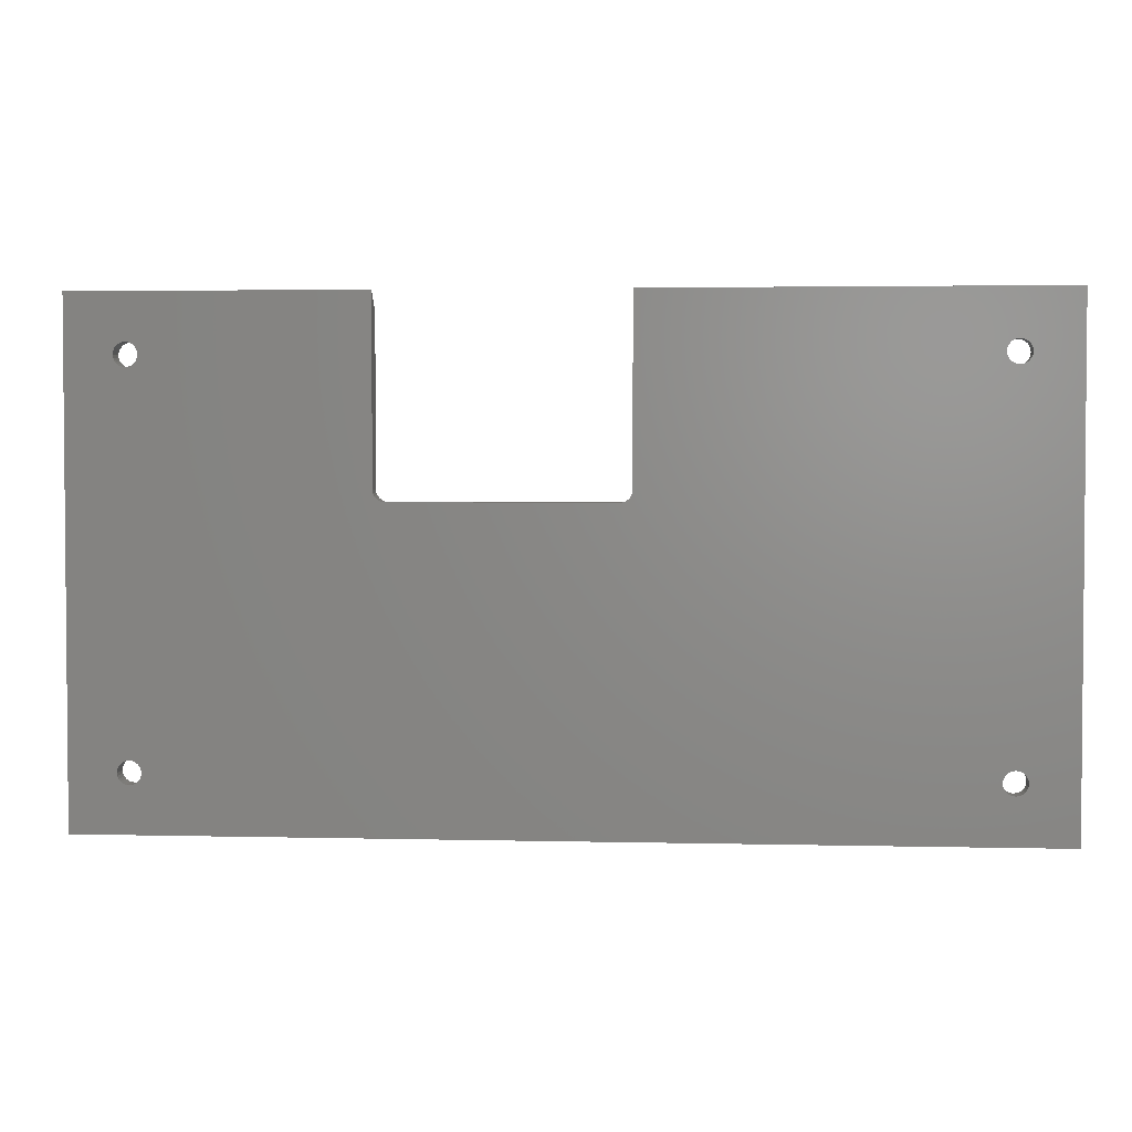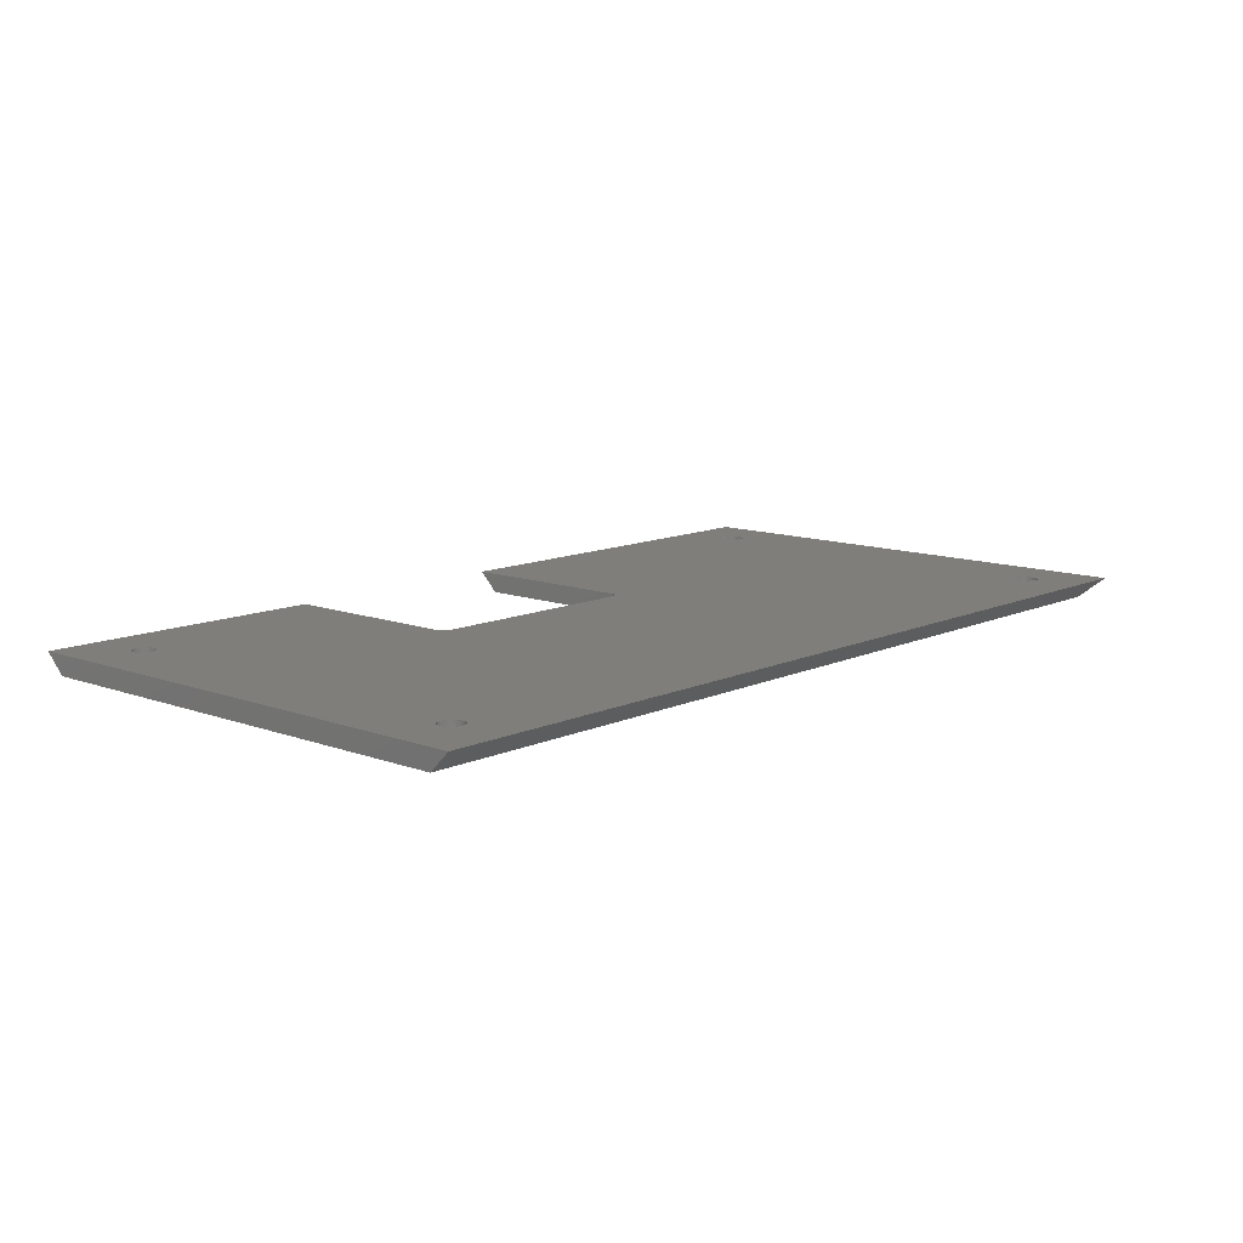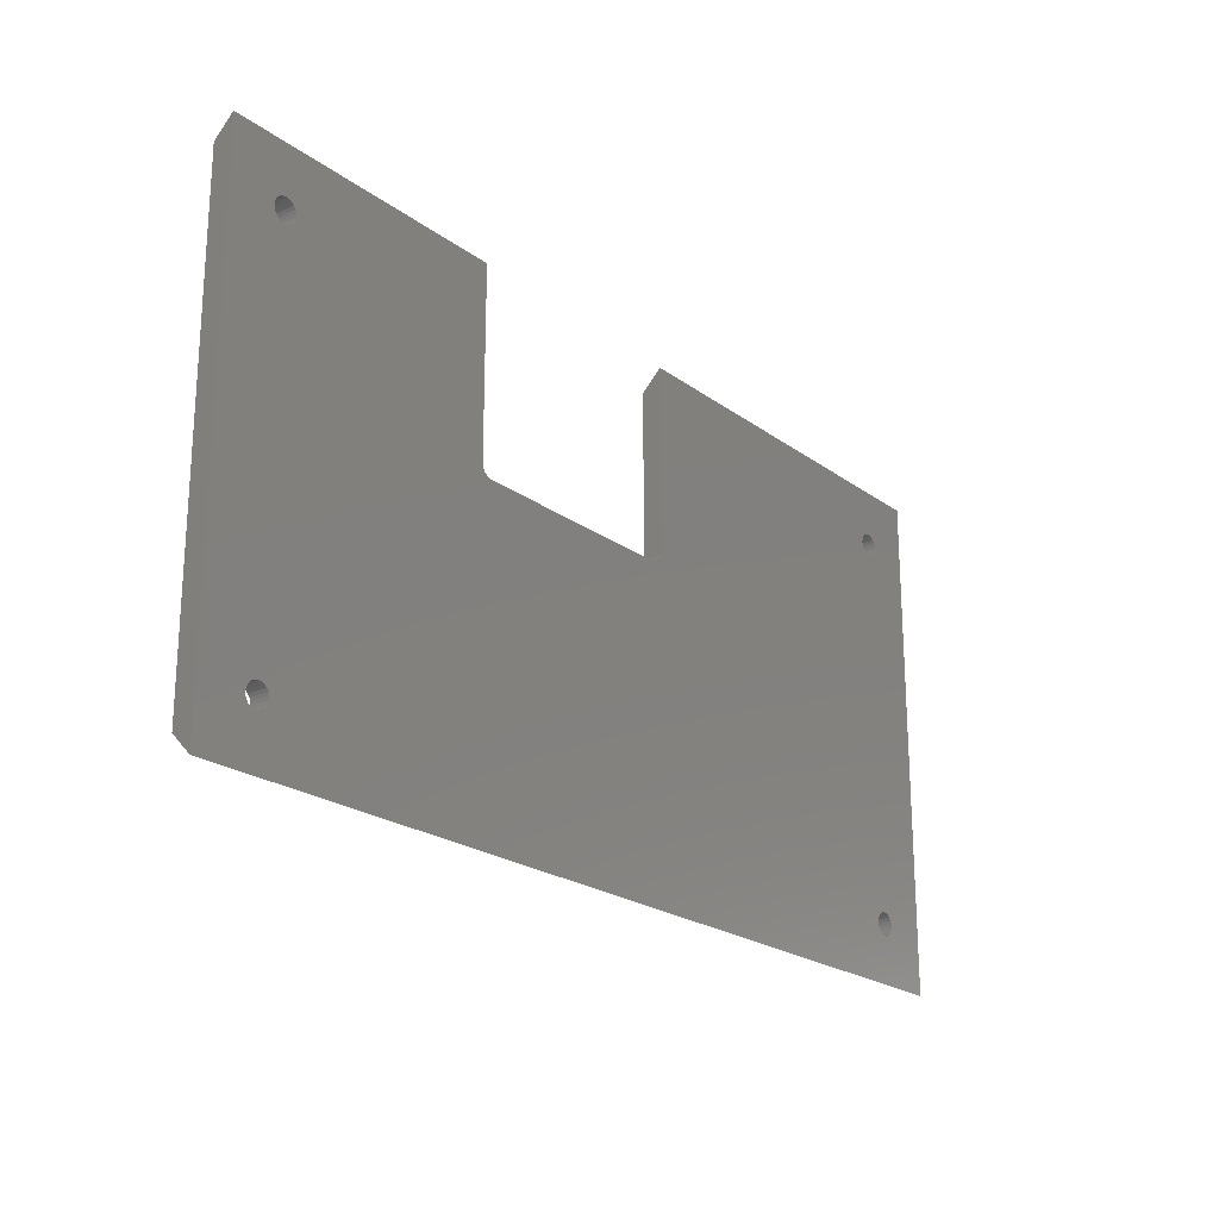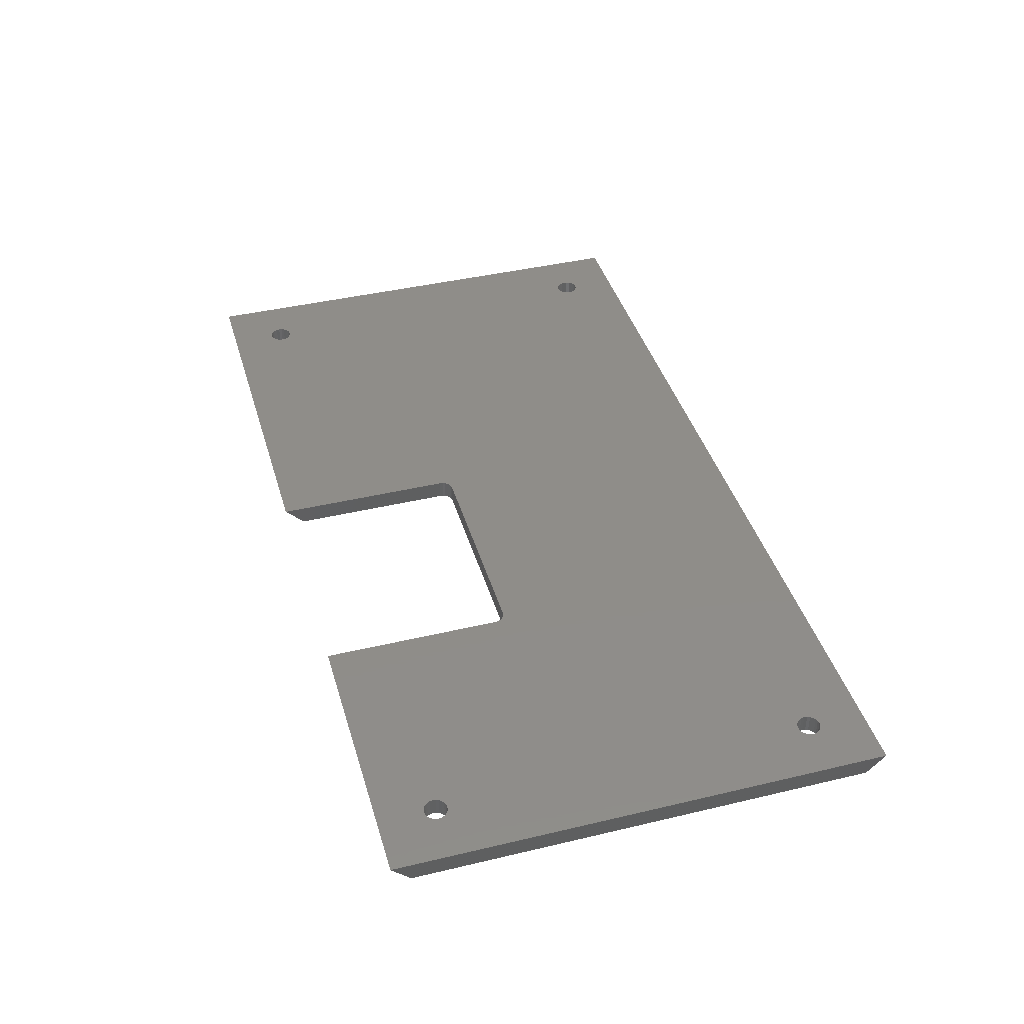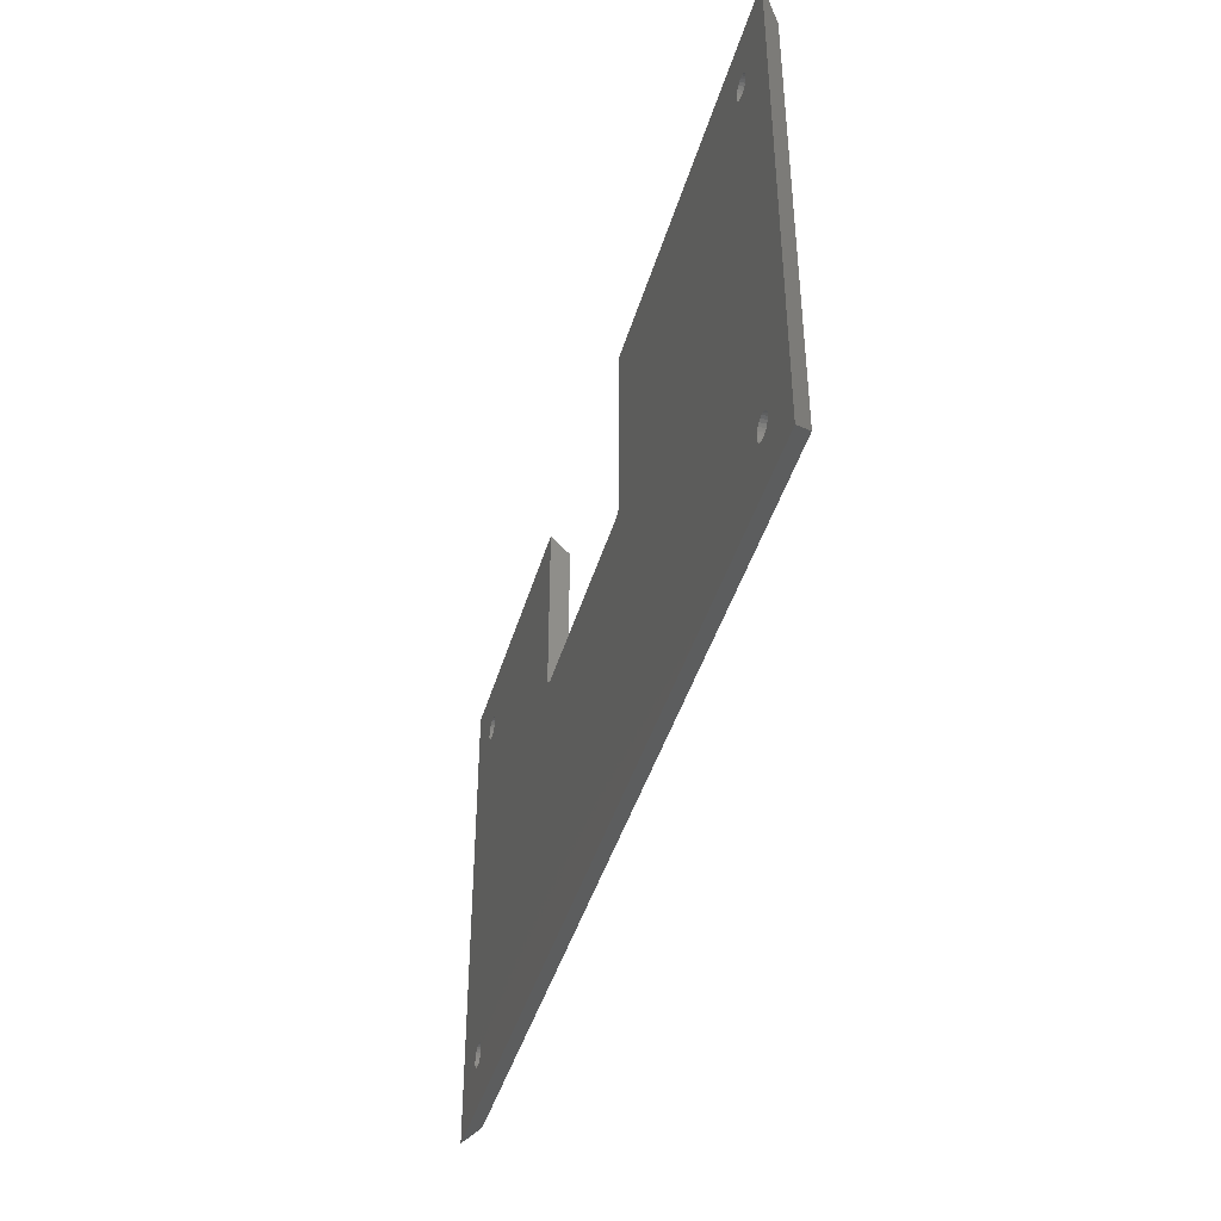
<metadata>
{"format":"stl","ext":"stl","renderer":"f3d","projection":"perspective","resolution":1024,"background":"white","views":[{"elev":2.9,"azim":-175.2,"up":"+Z"},{"elev":11.5,"azim":132.0,"up":"+Y"},{"elev":-21.7,"azim":128.2,"up":"+Z"},{"elev":41.3,"azim":73.9,"up":"+Y"},{"elev":-42.6,"azim":-105.9,"up":"+Z"}]}
</metadata>
<code>
# stl→obj: 232 verts, 476 faces
v 92.05 -270 -270
v 92.05 -265 -270
v 91.28 -270 -269.9
v 91.28 -265 -269.9
v 90.55 -270 -269.6
v 90.55 -265 -269.6
v 89.93 -270 -269.1
v 89.93 -265 -269.1
v 89.46 -270 -268.5
v 89.46 -265 -268.5
v 89.16 -270 -267.8
v 89.16 -265 -267.8
v 89.05 -270 -267
v 89.05 -265 -267
v 89.05 -270 -225
v 89.05 -265 -220
v 150.6 -270 -267
v 150.6 -265 -267
v 150.5 -270 -267.8
v 150.5 -265 -267.8
v 150.2 -270 -268.5
v 150.2 -265 -268.5
v 149.7 -270 -269.1
v 149.7 -265 -269.1
v 149.1 -270 -269.6
v 149.1 -265 -269.6
v 148.3 -270 -269.9
v 148.3 -265 -269.9
v 147.6 -270 -270
v 147.6 -265 -270
v -15 -265 -350
v 224.8 -265 -350
v -10 -270 -345
v 224.8 -270 -345
v -10 -270 -225
v -15 -265 -220
v -2.898 -270 -235.8
v -3 -270 -235
v -2.898 -270 -234.2
v -2.598 -270 -233.5
v -2.121 -270 -232.9
v -1.5 -270 -232.4
v -0.7765 -270 -232.1
v 1.762e-06 -270 -232
v 0.7765 -270 -232.1
v 1.5 -270 -232.4
v 2.121 -270 -232.9
v 2.598 -270 -233.5
v 2.898 -270 -234.2
v 3 -270 -235
v 2.898 -270 -235.8
v 2.598 -270 -236.5
v 2.121 -270 -237.1
v 1.5 -270 -237.6
v 0.7765 -270 -237.9
v 1.762e-06 -270 -238
v 1.762e-06 -270 -332
v 0.7765 -270 -332.1
v 1.5 -270 -332.4
v 2.121 -270 -332.9
v -0.7765 -270 -237.9
v -0.7765 -270 -332.1
v -1.5 -270 -237.6
v -1.5 -270 -332.4
v -2.121 -270 -237.1
v -2.121 -270 -332.9
v -2.598 -270 -236.5
v -2.598 -270 -333.5
v -2.898 -270 -335.8
v -3 -270 -335
v -2.898 -270 -334.2
v 2.598 -270 -333.5
v 2.898 -270 -334.2
v 3 -270 -335
v 206.8 -270 -335
v 206.9 -270 -334.2
v 207.2 -270 -333.5
v 207.7 -270 -332.9
v 208.3 -270 -332.4
v 206.9 -270 -335.8
v 2.898 -270 -335.8
v 207.2 -270 -336.5
v 2.598 -270 -336.5
v 207.7 -270 -337.1
v 2.121 -270 -337.1
v 208.3 -270 -337.6
v 1.5 -270 -337.6
v 0.7765 -270 -337.9
v 1.762e-06 -270 -338
v -0.7765 -270 -337.9
v -1.5 -270 -337.6
v -2.121 -270 -337.1
v -2.598 -270 -336.5
v 209 -270 -332.1
v 209.8 -270 -332
v 210.6 -270 -332.1
v 210.6 -270 -237.9
v 209.8 -270 -238
v 211.3 -270 -237.6
v 211.3 -270 -332.4
v 211.9 -270 -237.1
v 211.9 -270 -332.9
v 224.8 -270 -225
v 212.4 -270 -333.5
v 212.7 -270 -334.2
v 212.8 -270 -335
v 212.7 -270 -335.8
v 212.4 -270 -336.5
v 211.9 -270 -337.1
v 211.3 -270 -337.6
v 210.6 -270 -337.9
v 209.8 -270 -338
v 209 -270 -337.9
v 206.9 -270 -235.8
v 206.8 -270 -235
v 150.6 -270 -225
v 206.9 -270 -234.2
v 207.2 -270 -233.5
v 207.7 -270 -232.9
v 208.3 -270 -232.4
v 209 -270 -232.1
v 209.8 -270 -232
v 210.6 -270 -232.1
v 211.3 -270 -232.4
v 211.9 -270 -232.9
v 212.4 -270 -233.5
v 212.7 -270 -234.2
v 212.8 -270 -235
v 212.7 -270 -235.8
v 212.4 -270 -236.5
v 209 -270 -237.9
v 208.3 -270 -237.6
v 207.7 -270 -237.1
v 207.2 -270 -236.5
v 224.8 -265 -220
v 150.6 -265 -220
v 206.9 -265 -235.8
v 206.8 -265 -235
v 206.9 -265 -234.2
v 207.2 -265 -233.5
v 207.7 -265 -232.9
v 208.3 -265 -232.4
v 209 -265 -232.1
v 209.8 -265 -232
v 210.6 -265 -232.1
v 211.3 -265 -232.4
v 211.9 -265 -232.9
v 212.4 -265 -233.5
v 212.7 -265 -234.2
v 212.8 -265 -235
v 212.7 -265 -235.8
v 212.4 -265 -236.5
v 211.9 -265 -237.1
v 211.3 -265 -237.6
v 210.6 -265 -237.9
v 209.8 -265 -238
v 209 -265 -237.9
v 208.3 -265 -237.6
v 207.7 -265 -237.1
v 207.2 -265 -236.5
v 206.9 -265 -335.8
v 206.8 -265 -335
v 206.9 -265 -334.2
v 207.2 -265 -333.5
v 207.7 -265 -332.9
v 208.3 -265 -332.4
v 209 -265 -332.1
v 209.8 -265 -332
v 210.6 -265 -332.1
v 211.3 -265 -332.4
v 211.9 -265 -332.9
v 212.4 -265 -333.5
v 212.7 -265 -334.2
v 212.8 -265 -335
v 212.7 -265 -335.8
v 212.4 -265 -336.5
v 211.9 -265 -337.1
v 211.3 -265 -337.6
v 210.6 -265 -337.9
v 209.8 -265 -338
v 209 -265 -337.9
v 208.3 -265 -337.6
v 207.7 -265 -337.1
v 207.2 -265 -336.5
v -2.898 -265 -335.8
v -3 -265 -335
v -2.898 -265 -334.2
v -2.598 -265 -333.5
v -2.121 -265 -332.9
v -1.5 -265 -332.4
v -0.7765 -265 -332.1
v 1.762e-06 -265 -332
v 0.7765 -265 -332.1
v 1.5 -265 -332.4
v 2.121 -265 -332.9
v 2.598 -265 -333.5
v 2.898 -265 -334.2
v 3 -265 -335
v 2.898 -265 -335.8
v 2.598 -265 -336.5
v 2.121 -265 -337.1
v 1.5 -265 -337.6
v 0.7765 -265 -337.9
v 1.762e-06 -265 -338
v -0.7765 -265 -337.9
v -1.5 -265 -337.6
v -2.121 -265 -337.1
v -2.598 -265 -336.5
v -2.898 -265 -235.8
v -3 -265 -235
v -2.898 -265 -234.2
v -2.598 -265 -233.5
v -2.121 -265 -232.9
v -1.5 -265 -232.4
v -0.7765 -265 -232.1
v 1.762e-06 -265 -232
v 0.7765 -265 -232.1
v 1.5 -265 -232.4
v 2.121 -265 -232.9
v 2.598 -265 -233.5
v 2.898 -265 -234.2
v 3 -265 -235
v 2.898 -265 -235.8
v 2.598 -265 -236.5
v 2.121 -265 -237.1
v 1.5 -265 -237.6
v 0.7765 -265 -237.9
v 1.762e-06 -265 -238
v -0.7765 -265 -237.9
v -1.5 -265 -237.6
v -2.121 -265 -237.1
v -2.598 -265 -236.5
f 1 2 3
f 3 2 4
f 3 4 5
f 5 4 6
f 5 6 7
f 7 6 8
f 7 8 9
f 9 8 10
f 9 10 11
f 11 10 12
f 11 12 13
f 13 12 14
f 13 14 15
f 15 14 16
f 17 18 19
f 19 18 20
f 19 20 21
f 21 20 22
f 21 22 23
f 23 22 24
f 23 24 25
f 25 24 26
f 25 26 27
f 27 26 28
f 27 28 29
f 29 28 30
f 1 29 2
f 2 29 30
f 31 32 33
f 33 32 34
f 33 35 31
f 31 35 36
f 15 16 35
f 35 16 36
f 37 38 35
f 35 38 39
f 35 39 40
f 40 41 35
f 35 41 42
f 35 42 43
f 43 44 35
f 35 44 45
f 35 45 46
f 35 46 15
f 15 46 47
f 15 47 48
f 48 49 15
f 15 49 50
f 15 50 51
f 51 52 15
f 15 52 13
f 13 52 53
f 13 53 54
f 54 55 13
f 13 55 11
f 11 55 56
f 11 56 9
f 9 56 57
f 9 57 7
f 7 57 58
f 7 58 5
f 5 58 3
f 3 58 59
f 3 59 60
f 56 61 57
f 57 61 62
f 62 61 63
f 62 63 64
f 64 63 65
f 64 65 66
f 66 65 67
f 66 67 68
f 68 67 35
f 68 35 33
f 67 37 35
f 69 70 33
f 33 70 71
f 33 71 68
f 3 60 1
f 1 60 72
f 1 72 73
f 74 75 73
f 73 75 76
f 73 76 1
f 1 76 77
f 1 77 29
f 29 77 78
f 29 78 79
f 75 74 80
f 80 74 81
f 80 81 82
f 82 81 83
f 82 83 84
f 84 83 85
f 84 85 86
f 86 85 87
f 86 87 33
f 33 87 88
f 33 88 89
f 89 90 33
f 33 90 91
f 33 91 92
f 92 93 33
f 33 93 69
f 79 94 29
f 29 94 27
f 27 94 95
f 27 95 25
f 25 95 23
f 23 95 96
f 23 96 21
f 21 96 97
f 21 97 98
f 97 96 99
f 99 96 100
f 99 100 101
f 101 100 102
f 101 102 103
f 103 102 34
f 34 102 104
f 34 104 105
f 105 106 34
f 34 106 107
f 34 107 108
f 108 109 34
f 34 109 110
f 34 110 111
f 111 112 34
f 34 112 113
f 34 113 33
f 33 113 86
f 114 115 116
f 116 115 117
f 116 117 118
f 118 119 116
f 116 119 120
f 116 120 121
f 116 121 103
f 103 121 122
f 103 122 123
f 123 124 103
f 103 124 125
f 103 125 126
f 126 127 103
f 103 127 128
f 103 128 129
f 129 130 103
f 103 130 101
f 131 17 98
f 98 17 19
f 98 19 21
f 131 132 17
f 17 132 133
f 17 133 116
f 116 133 134
f 116 134 114
f 32 135 34
f 34 135 103
f 135 136 103
f 103 136 116
f 17 116 18
f 18 116 136
f 114 137 115
f 115 137 138
f 115 138 117
f 117 138 139
f 117 139 118
f 118 139 140
f 118 140 119
f 119 140 141
f 119 141 120
f 120 141 142
f 120 142 121
f 121 142 143
f 121 143 122
f 122 143 144
f 122 144 123
f 123 144 145
f 123 145 124
f 124 145 146
f 124 146 125
f 125 146 147
f 125 147 126
f 126 147 148
f 126 148 127
f 127 148 149
f 127 149 128
f 128 149 150
f 128 150 129
f 129 150 151
f 129 151 130
f 130 151 152
f 130 152 101
f 101 152 153
f 101 153 99
f 99 153 154
f 99 154 97
f 97 154 155
f 97 155 98
f 98 155 156
f 98 156 131
f 131 156 157
f 131 157 132
f 132 157 158
f 132 158 133
f 133 158 159
f 133 159 134
f 134 159 160
f 134 160 114
f 114 160 137
f 80 161 75
f 75 161 162
f 75 162 76
f 76 162 163
f 76 163 77
f 77 163 164
f 77 164 78
f 78 164 165
f 78 165 79
f 79 165 166
f 79 166 94
f 94 166 167
f 94 167 95
f 95 167 168
f 95 168 96
f 96 168 169
f 96 169 100
f 100 169 170
f 100 170 102
f 102 170 171
f 102 171 104
f 104 171 172
f 104 172 105
f 105 172 173
f 105 173 106
f 106 173 174
f 106 174 107
f 107 174 175
f 107 175 108
f 108 175 176
f 108 176 109
f 109 176 177
f 109 177 110
f 110 177 178
f 110 178 111
f 111 178 179
f 111 179 112
f 112 179 180
f 112 180 113
f 113 180 181
f 113 181 86
f 86 181 182
f 86 182 84
f 84 182 183
f 84 183 82
f 82 183 184
f 82 184 80
f 80 184 161
f 69 185 70
f 70 185 186
f 70 186 71
f 71 186 187
f 71 187 68
f 68 187 188
f 68 188 66
f 66 188 189
f 66 189 64
f 64 189 190
f 64 190 62
f 62 190 191
f 62 191 57
f 57 191 192
f 57 192 58
f 58 192 193
f 58 193 59
f 59 193 194
f 59 194 60
f 60 194 195
f 60 195 72
f 72 195 196
f 72 196 73
f 73 196 197
f 73 197 74
f 74 197 198
f 74 198 81
f 81 198 199
f 81 199 83
f 83 199 200
f 83 200 85
f 85 200 201
f 85 201 87
f 87 201 202
f 87 202 88
f 88 202 203
f 88 203 89
f 89 203 204
f 89 204 90
f 90 204 205
f 90 205 91
f 91 205 206
f 91 206 92
f 92 206 207
f 92 207 93
f 93 207 208
f 93 208 69
f 69 208 185
f 37 209 38
f 38 209 210
f 38 210 39
f 39 210 211
f 39 211 40
f 40 211 212
f 40 212 41
f 41 212 213
f 41 213 42
f 42 213 214
f 42 214 43
f 43 214 215
f 43 215 44
f 44 215 216
f 44 216 45
f 45 216 217
f 45 217 46
f 46 217 218
f 46 218 47
f 47 218 219
f 47 219 48
f 48 219 220
f 48 220 49
f 49 220 221
f 49 221 50
f 50 221 222
f 50 222 51
f 51 222 223
f 51 223 52
f 52 223 224
f 52 224 53
f 53 224 225
f 53 225 54
f 54 225 226
f 54 226 55
f 55 226 227
f 55 227 56
f 56 227 228
f 56 228 61
f 61 228 229
f 61 229 63
f 63 229 230
f 63 230 65
f 65 230 231
f 65 231 67
f 67 231 232
f 67 232 37
f 37 232 209
f 211 210 36
f 36 210 209
f 36 209 232
f 231 189 232
f 232 189 188
f 232 188 36
f 36 188 31
f 31 188 187
f 31 187 186
f 189 231 190
f 190 231 230
f 190 230 191
f 191 230 229
f 191 229 192
f 192 229 228
f 192 228 10
f 10 228 12
f 12 228 227
f 12 227 14
f 14 227 226
f 14 226 225
f 225 224 14
f 14 224 16
f 16 224 223
f 16 223 222
f 222 221 16
f 16 221 220
f 16 220 219
f 219 218 16
f 16 218 36
f 36 218 217
f 36 217 216
f 216 215 36
f 36 215 214
f 36 214 213
f 213 212 36
f 36 212 211
f 186 185 31
f 31 185 208
f 31 208 207
f 207 206 31
f 31 206 205
f 31 205 204
f 204 203 31
f 31 203 202
f 31 202 182
f 182 202 183
f 183 202 201
f 183 201 184
f 184 201 200
f 184 200 161
f 161 200 199
f 161 199 162
f 162 199 198
f 162 198 163
f 163 198 197
f 163 197 2
f 2 197 196
f 2 196 195
f 2 195 4
f 4 195 194
f 4 194 6
f 6 194 193
f 6 193 8
f 8 193 192
f 8 192 10
f 31 182 32
f 32 182 181
f 32 181 180
f 180 179 32
f 32 179 178
f 32 178 177
f 177 176 32
f 32 176 175
f 32 175 174
f 174 173 32
f 32 173 172
f 32 172 135
f 135 172 152
f 135 152 151
f 172 171 152
f 152 171 153
f 153 171 170
f 153 170 154
f 154 170 169
f 154 169 155
f 155 169 22
f 155 22 156
f 156 22 20
f 156 20 18
f 169 168 22
f 22 168 24
f 24 168 26
f 26 168 167
f 26 167 28
f 28 167 166
f 28 166 30
f 30 166 165
f 30 165 164
f 30 164 2
f 2 164 163
f 139 138 136
f 136 138 137
f 136 137 160
f 136 160 18
f 18 160 159
f 18 159 158
f 158 157 18
f 18 157 156
f 151 150 135
f 135 150 149
f 135 149 148
f 148 147 135
f 135 147 146
f 135 146 145
f 145 144 135
f 135 144 143
f 135 143 136
f 136 143 142
f 136 142 141
f 141 140 136
f 136 140 139

</code>
